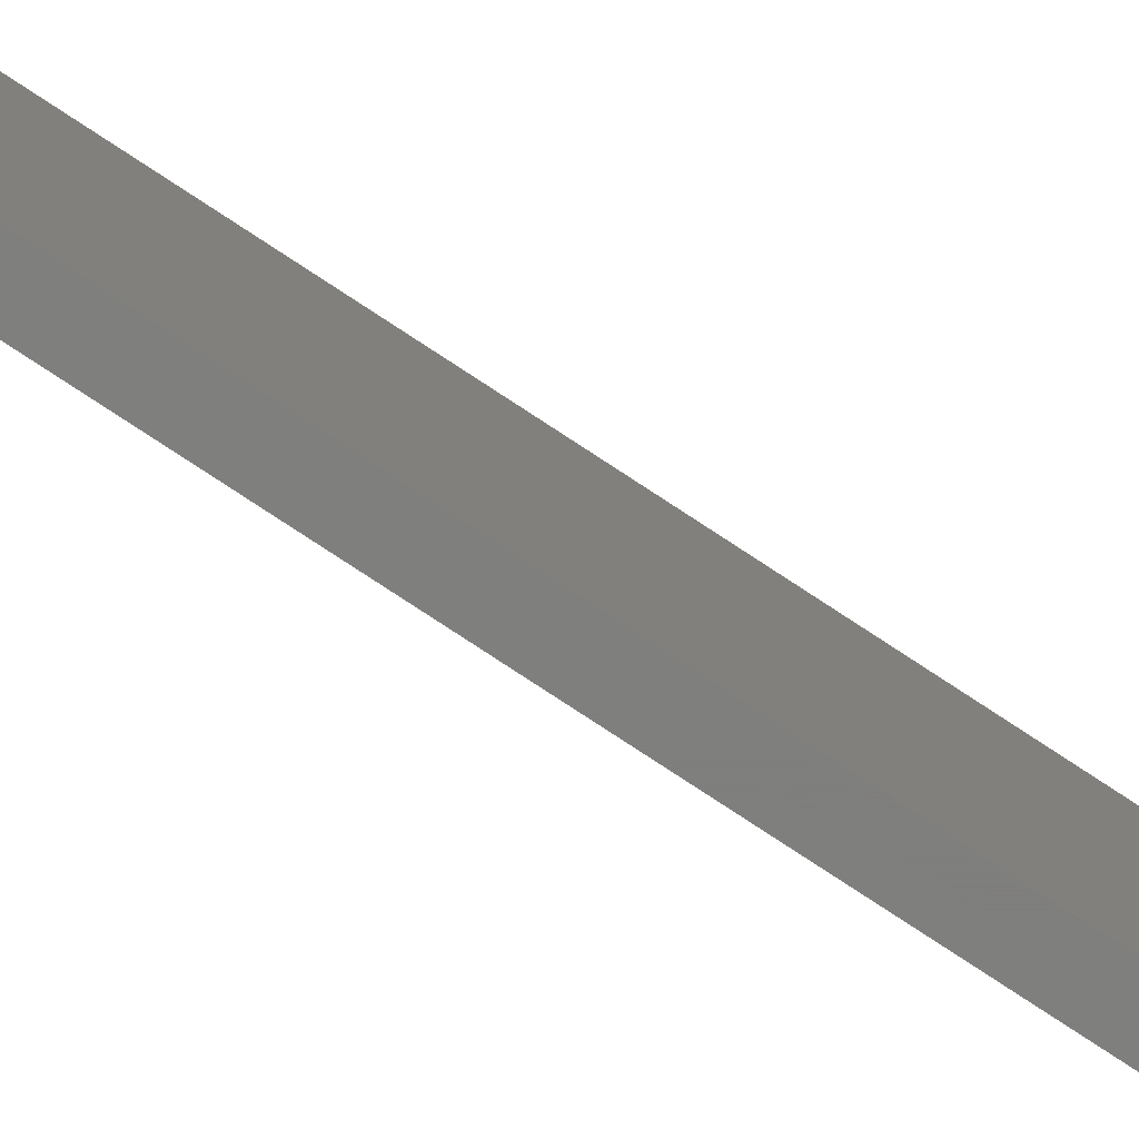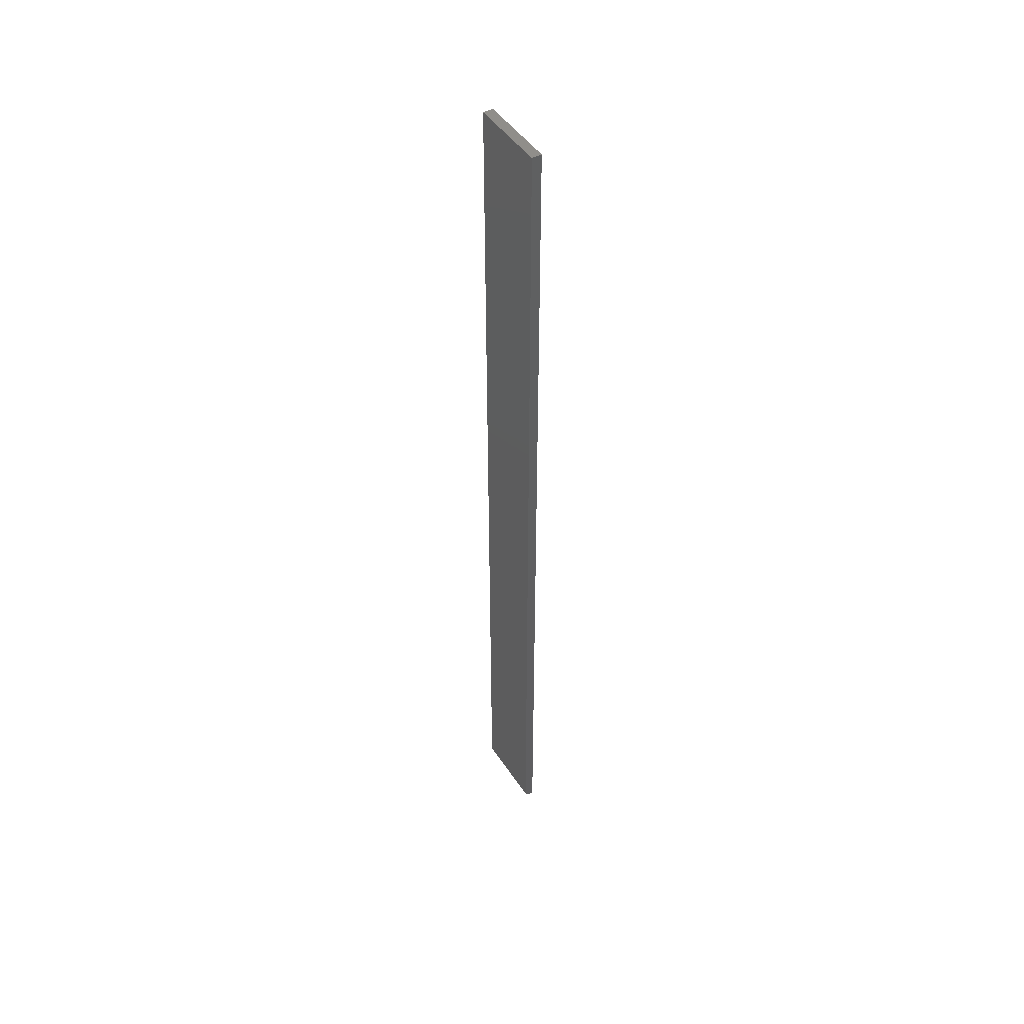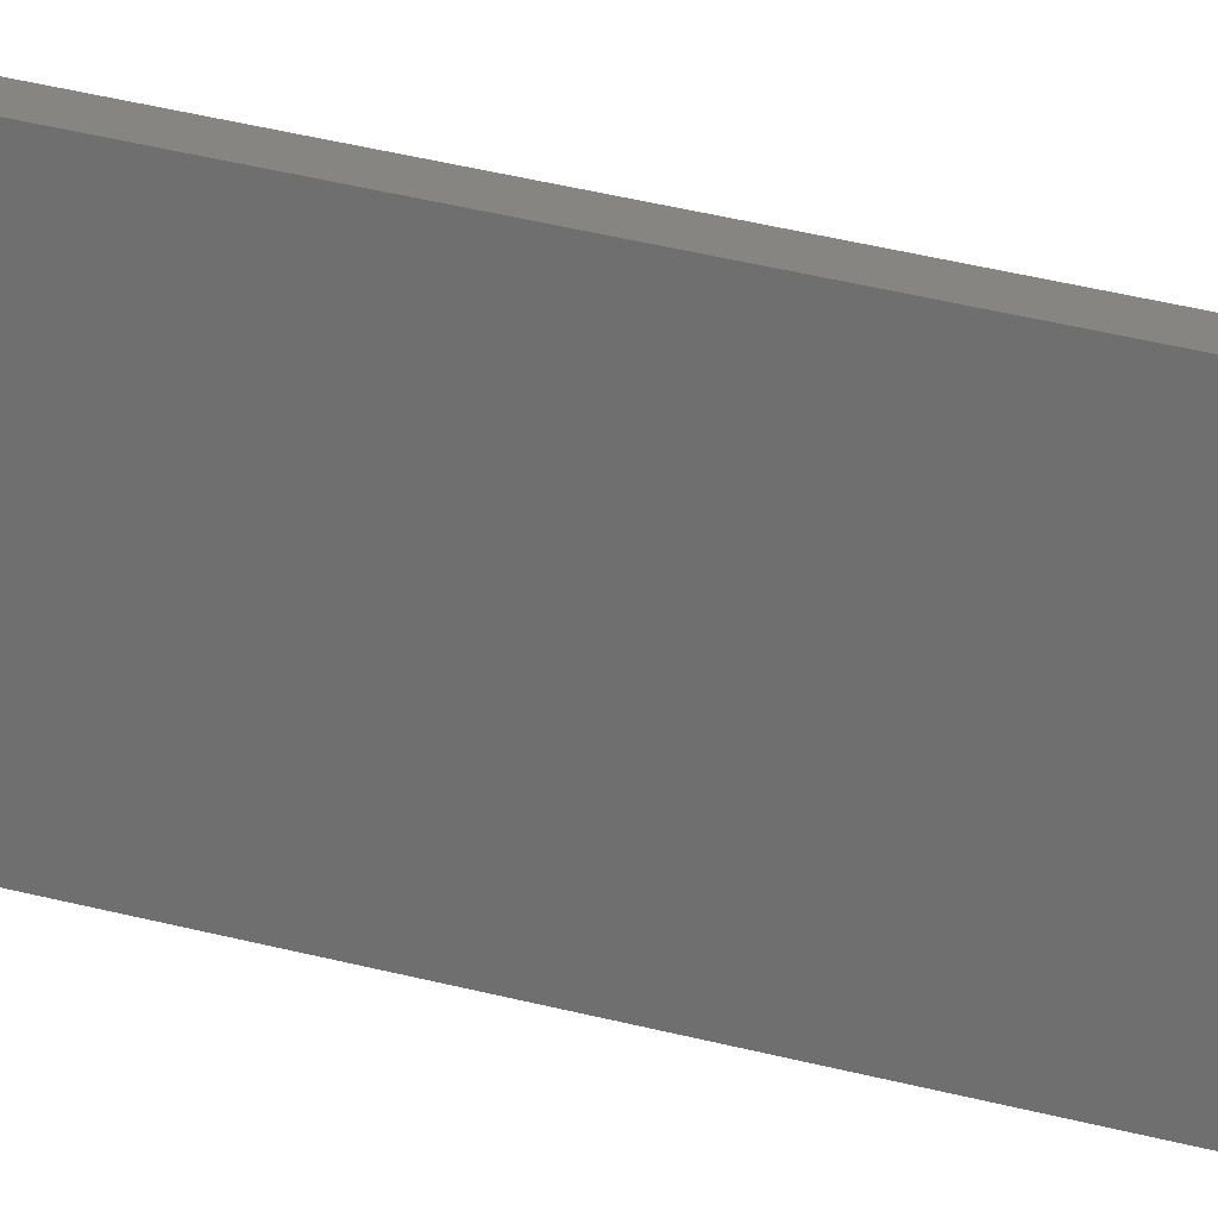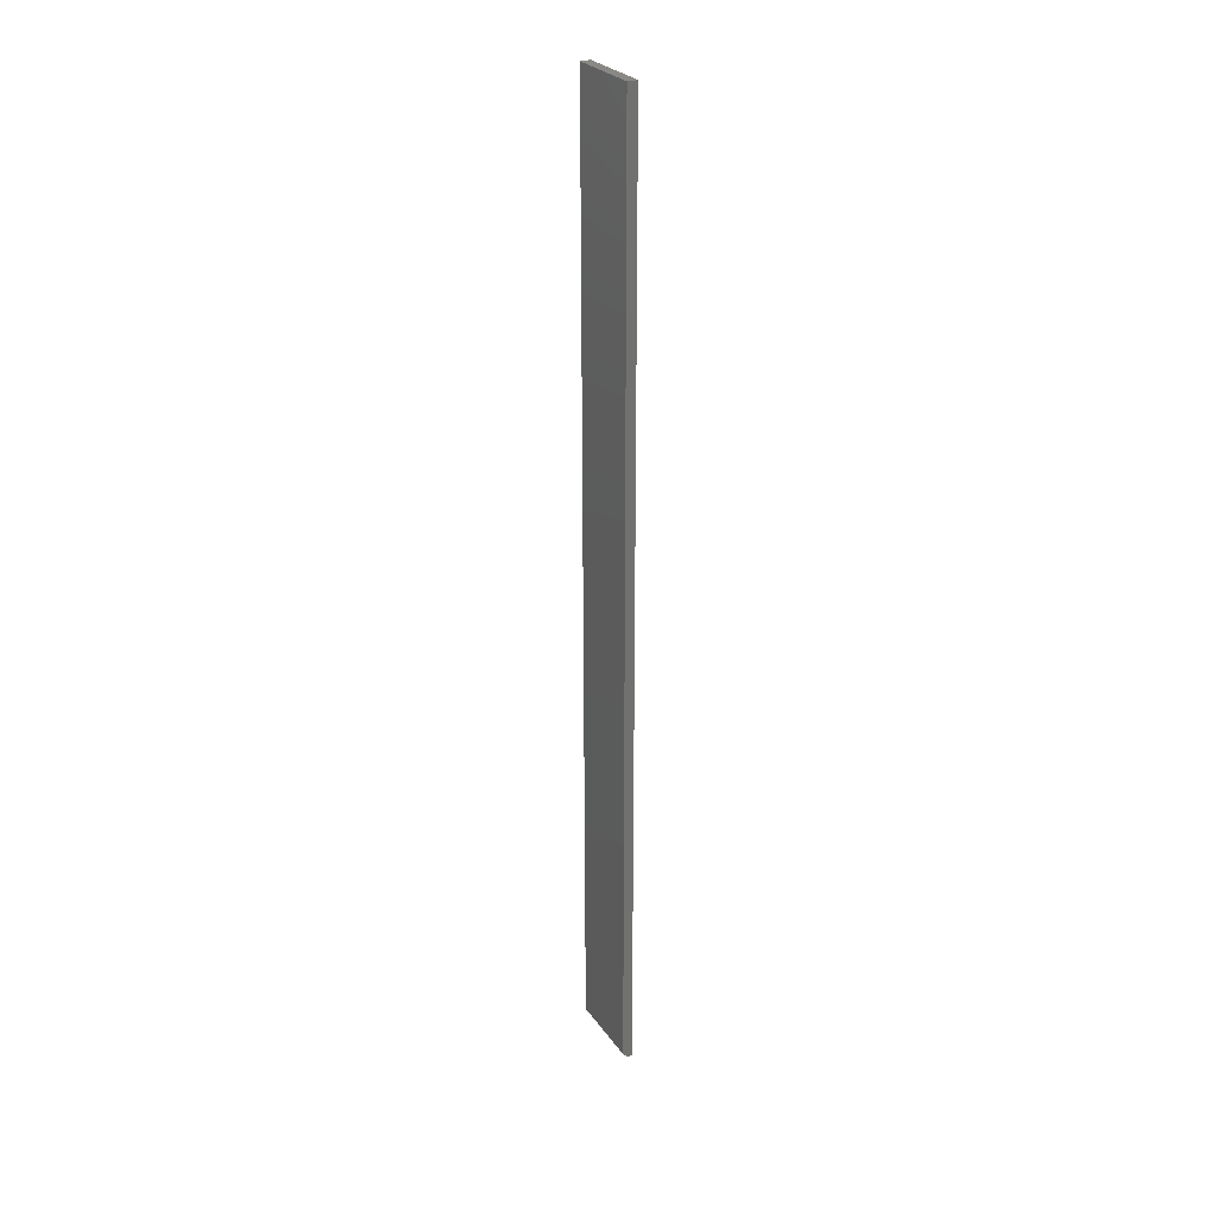
<metadata>
{"format":"stl","ext":"stl","renderer":"f3d","projection":"perspective","resolution":1024,"background":"white","views":[{"elev":-78.7,"azim":56.7,"up":"+Z"},{"elev":46.7,"azim":-31.7,"up":"+Y"},{"elev":21.2,"azim":-60.4,"up":"+Z"},{"elev":27.1,"azim":-27.7,"up":"+Y"}]}
</metadata>
<code>
# stl→obj: 10 verts, 16 faces
v 2.987e-35 -0.7422 -0.0625
v -7.888e-18 -0.7422 0.06382
v 5.736e-33 0.75 -0.0625
v -7.888e-18 0.75 0.06382
v 0.01562 -0.75 0.06382
v 0.007812 -0.75 0.06382
v 0.01562 -0.75 -0.0625
v 0.007812 -0.75 -0.0625
v 0.01562 0.75 0.06382
v 0.01562 0.75 -0.0625
f 1 2 3
f 3 2 4
f 5 6 7
f 7 6 8
f 9 4 5
f 5 4 2
f 5 2 6
f 3 10 1
f 1 10 7
f 1 7 8
f 6 2 8
f 8 2 1
f 7 10 5
f 5 10 9
f 10 3 9
f 9 3 4

</code>
